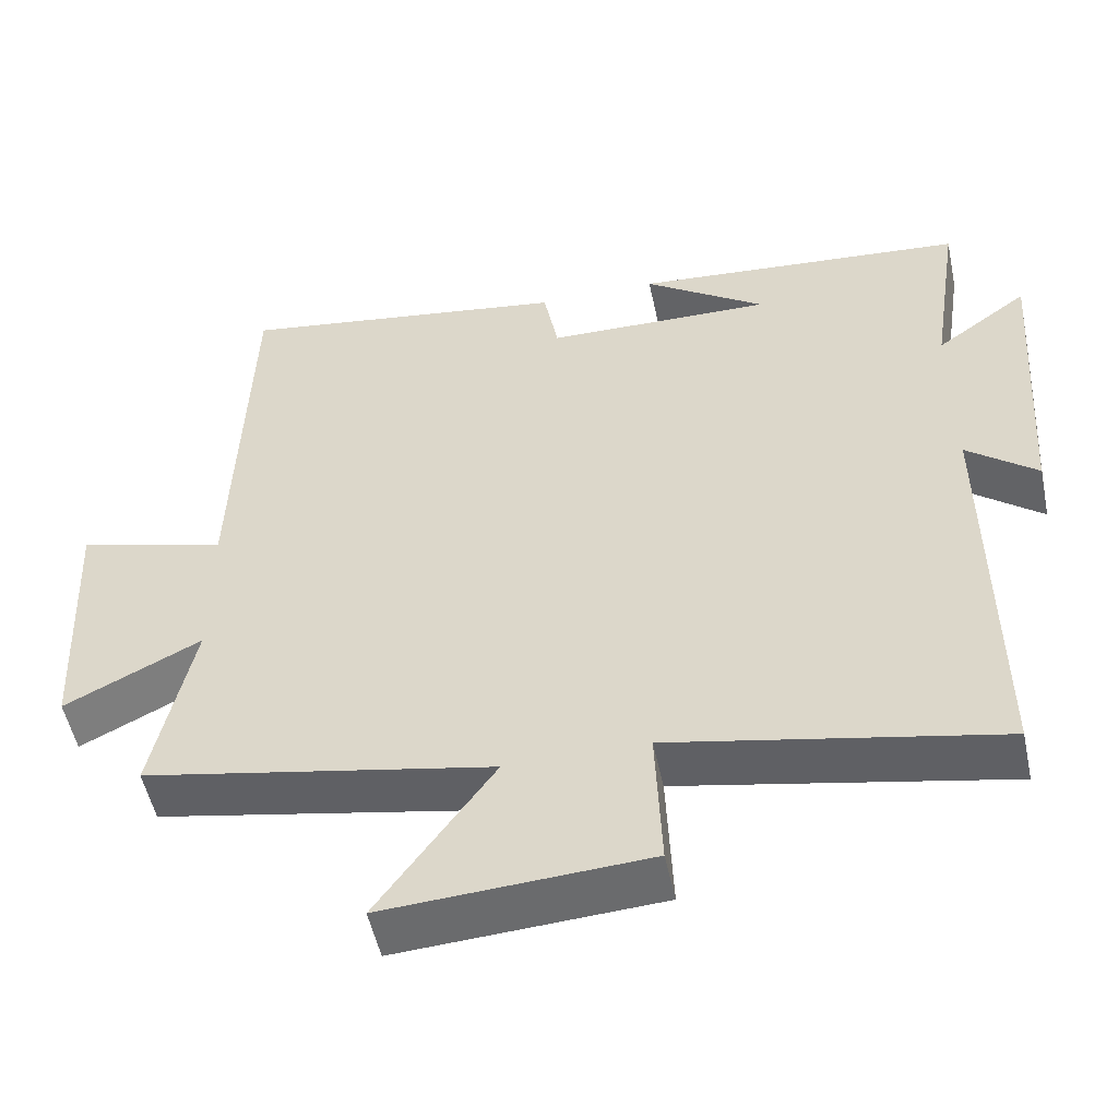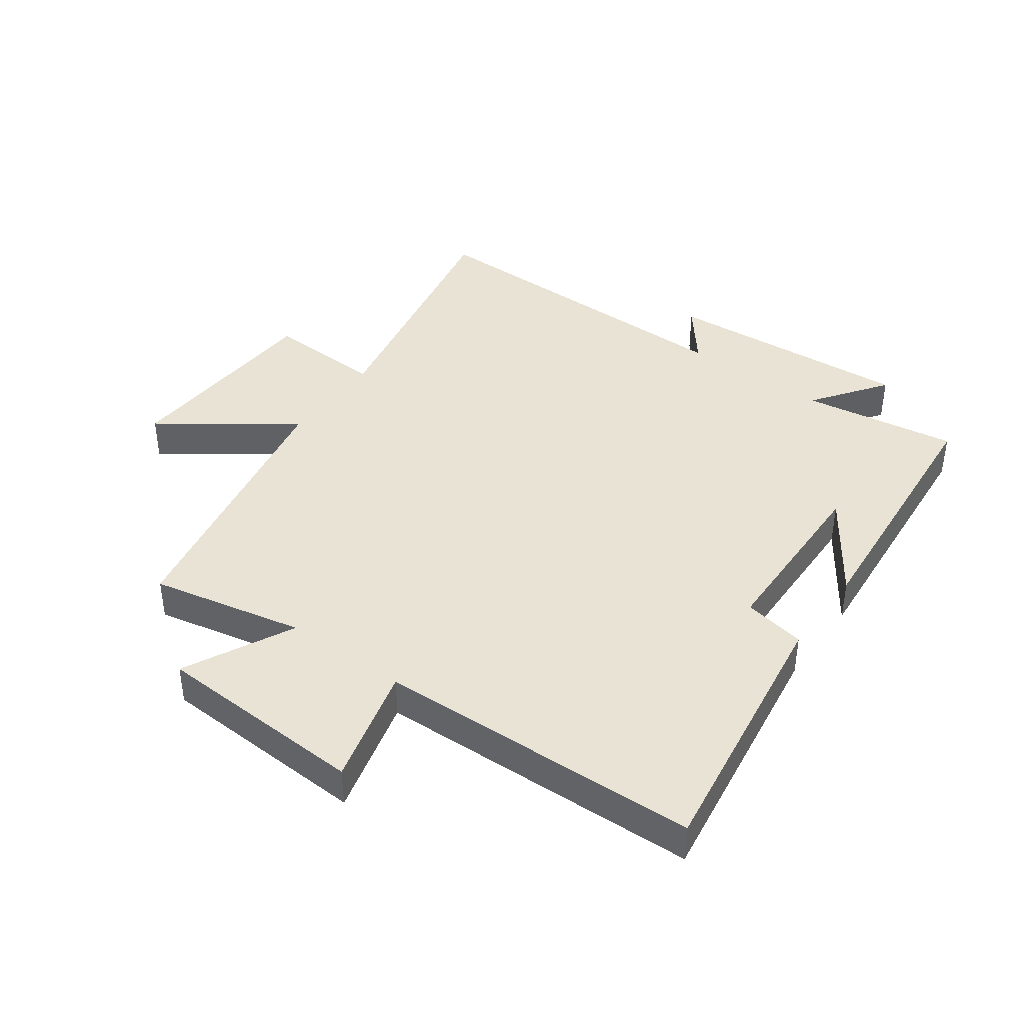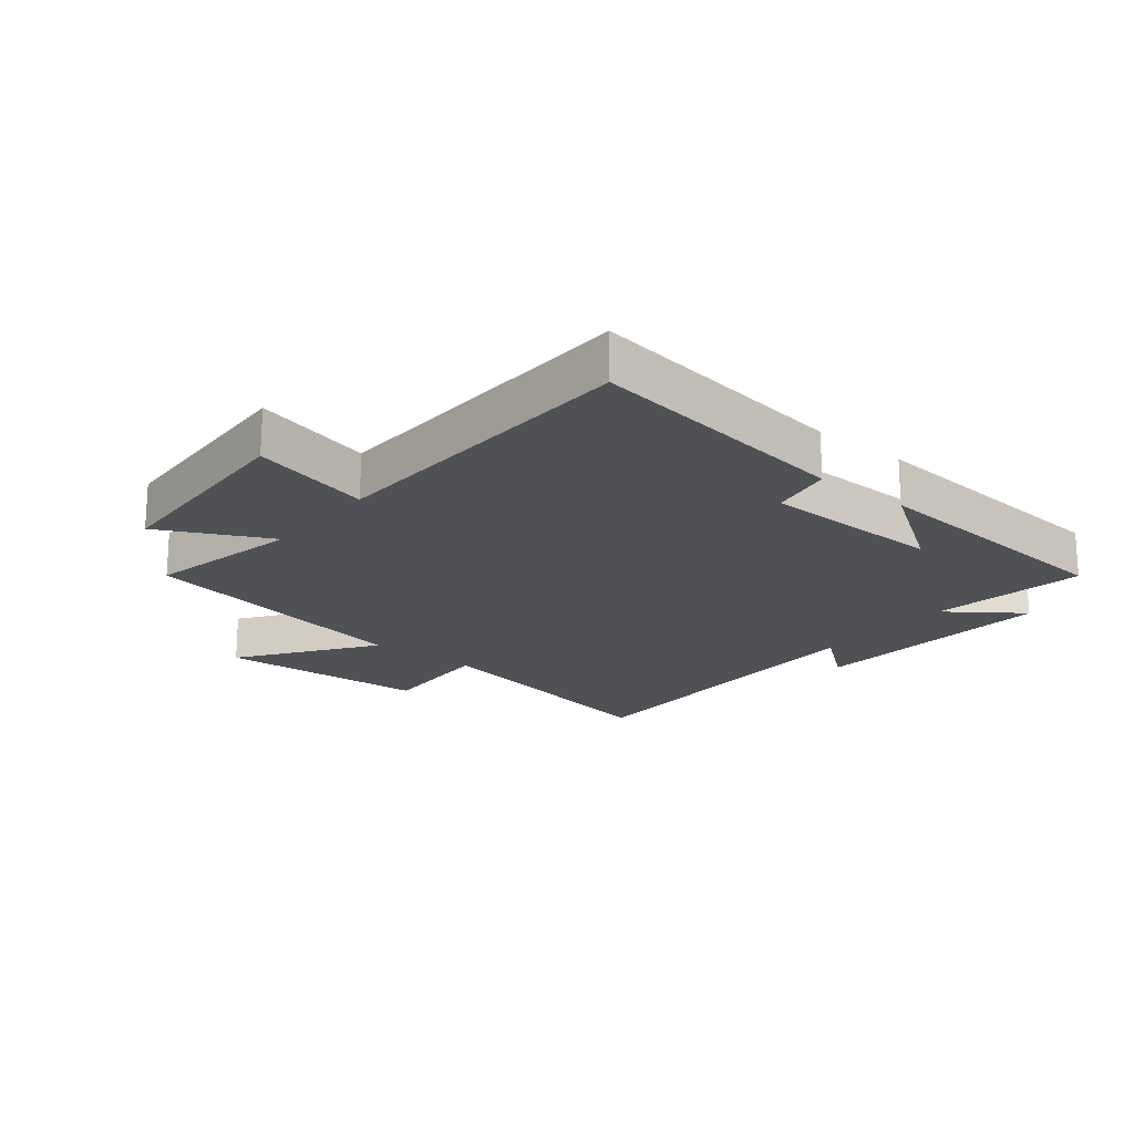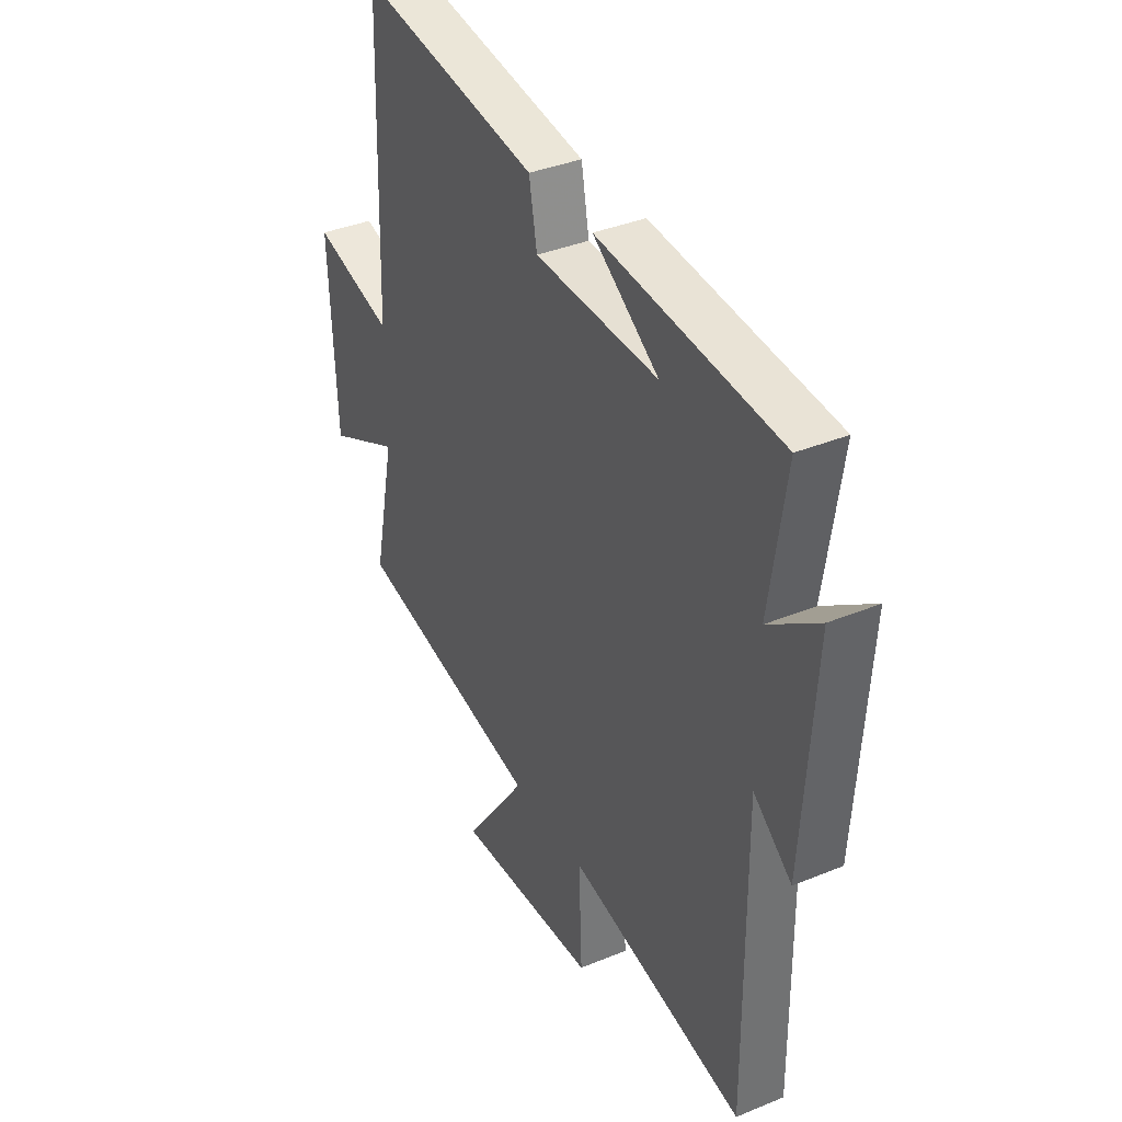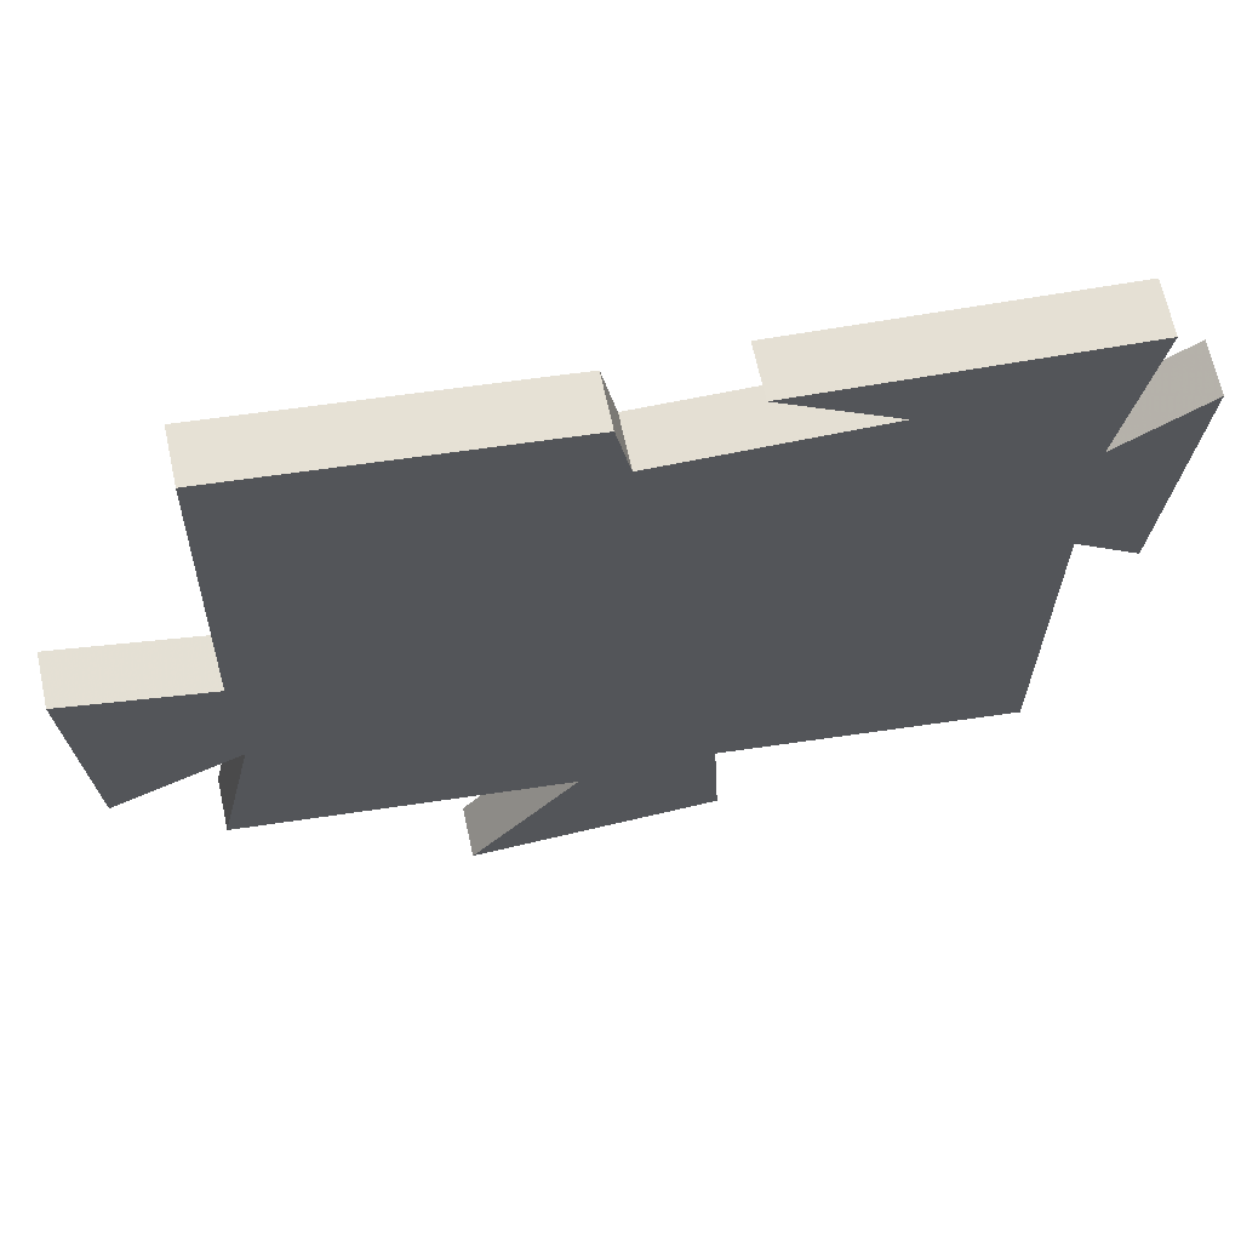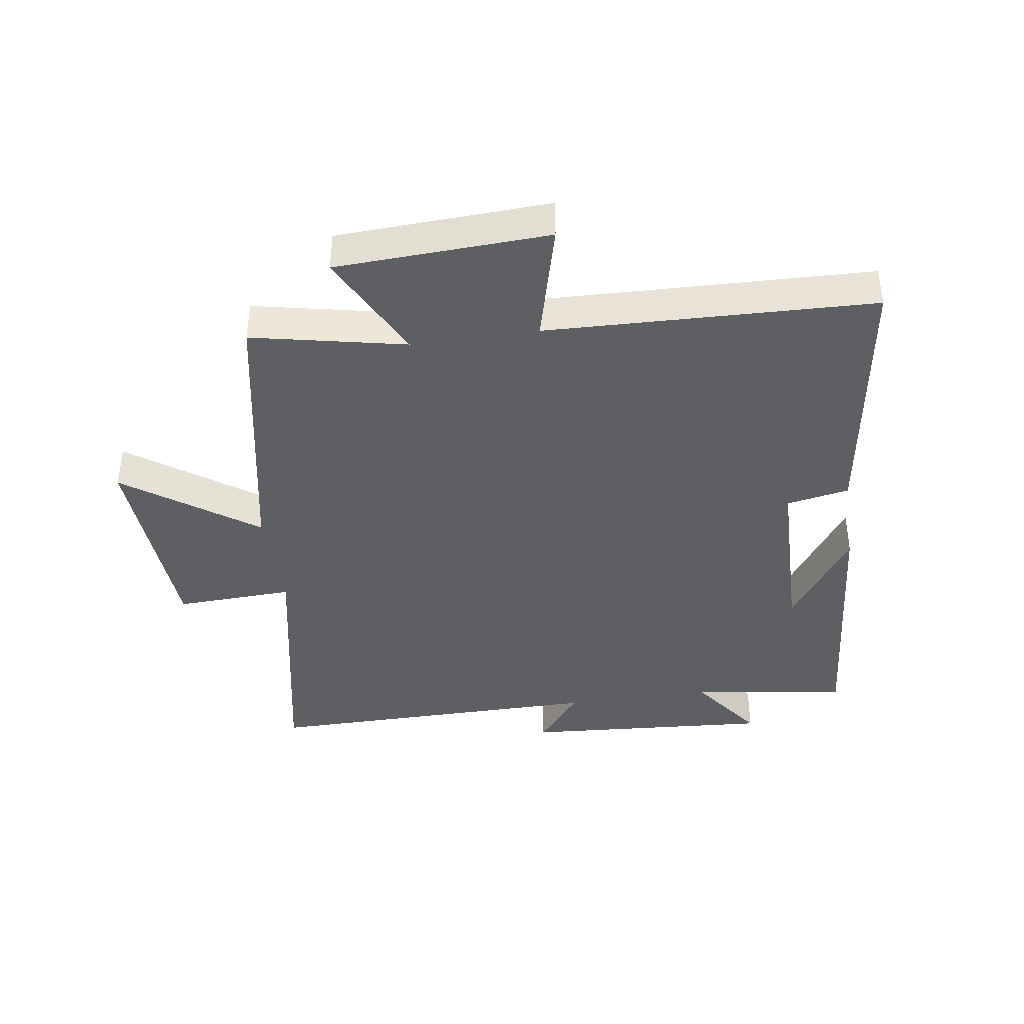
<metadata>
{"format":"obj","ext":"obj","renderer":"f3d","projection":"perspective","resolution":1024,"background":"white","views":[{"elev":-52.3,"azim":11.9,"up":"+Z"},{"elev":41.3,"azim":-54.1,"up":"+Y"},{"elev":-19.7,"azim":-38.9,"up":"+Y"},{"elev":37.2,"azim":62.1,"up":"+Z"},{"elev":67.2,"azim":-12.3,"up":"+Z"},{"elev":-40.2,"azim":-81.6,"up":"+Y"}]}
</metadata>
<code>
v 0.504 0.07 -0.583
v 0.082 0.07 -0.5
v 0.09 0.07 -0.69
v -0.25 0.07 -0.71
v -0.1 0.07 -0.5
v -0.552 0.07 -0.413
v -0.5 0.07 -0.166
v -0.677 0.07 -0.254
v -0.693 0.07 0.088
v -0.5 0.07 0.038
v -0.483 0.07 0.563
v -0.051 0.07 0.5
v -0.032 0.07 0.399
v 0.262 0.07 0.393
v 0.105 0.07 0.5
v 0.538 0.07 0.464
v 0.5 0.07 0.212
v 0.619 0.07 0.298
v 0.591 0.07 -0.104
v 0.5 0.07 -0.032
v 0.504 0 -0.583
v 0.082 0 -0.5
v 0.09 0 -0.69
v -0.25 0 -0.71
v -0.1 0 -0.5
v -0.552 0 -0.413
v -0.5 0 -0.166
v -0.677 0 -0.254
v -0.693 0 0.088
v -0.5 0 0.038
v -0.483 0 0.563
v -0.051 0 0.5
v -0.032 0 0.399
v 0.262 0 0.393
v 0.105 0 0.5
v 0.538 0 0.464
v 0.5 0 0.212
v 0.619 0 0.298
v 0.591 0 -0.104
v 0.5 0 -0.032
f 17 18 19 20
f 14 15 16
f 14 16 17
f 13 14 17 20
f 10 11 12 13
f 7 8 9 10
f 20 1 2
f 13 20 2
f 10 13 2
f 7 10 2
f 2 3 4 5
f 2 5 6 7
f 40 39 38 37
f 36 35 34
f 37 36 34
f 40 37 34 33
f 33 32 31 30
f 30 29 28 27
f 22 21 40
f 22 40 33
f 22 33 30
f 22 30 27
f 25 24 23 22
f 27 26 25 22
f 1 21 22 2
f 2 22 23 3
f 3 23 24 4
f 4 24 25 5
f 5 25 26 6
f 6 26 27 7
f 7 27 28 8
f 8 28 29 9
f 9 29 30 10
f 10 30 31 11
f 11 31 32 12
f 12 32 33 13
f 13 33 34 14
f 14 34 35 15
f 15 35 36 16
f 16 36 37 17
f 17 37 38 18
f 18 38 39 19
f 19 39 40 20
f 20 40 21 1

</code>
